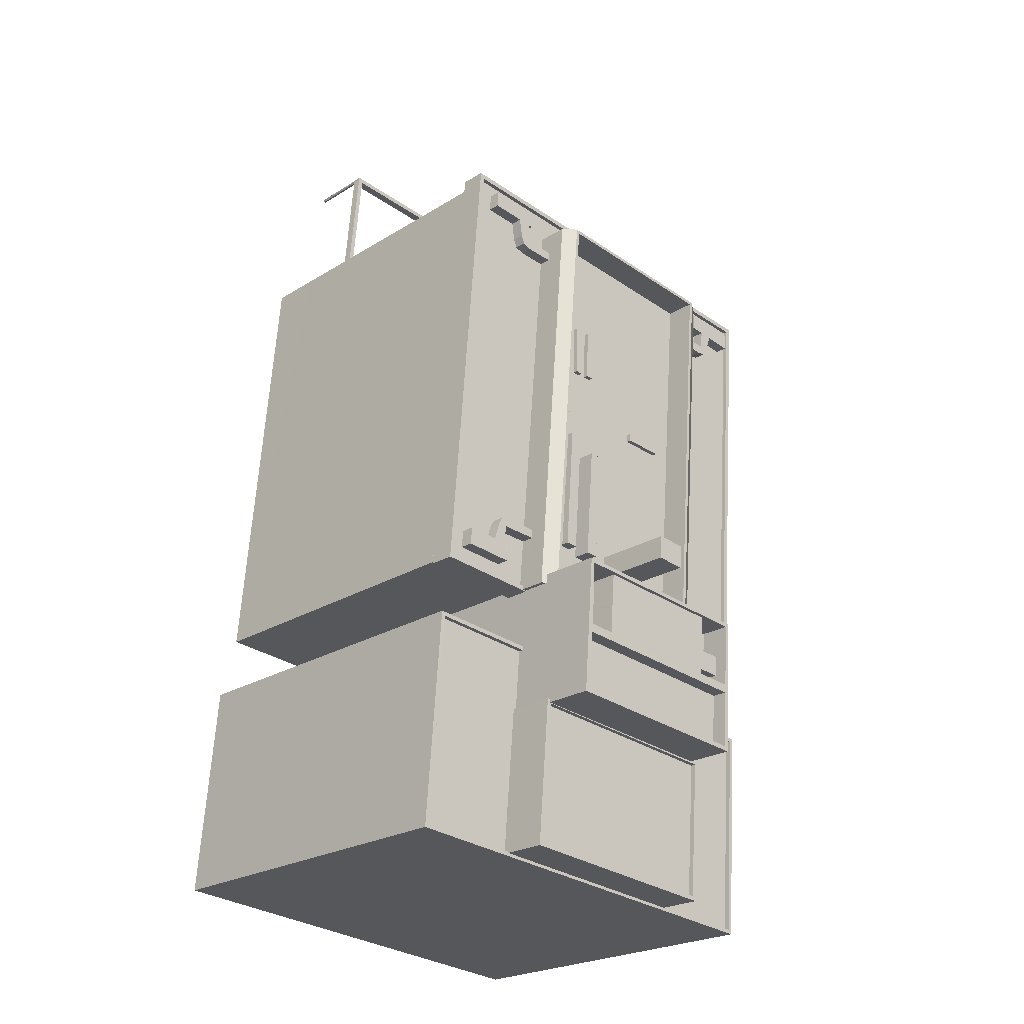
<metadata>
{"format":"obj","ext":"obj","renderer":"f3d","projection":"perspective","resolution":1024,"background":"white","views":[{"elev":-23.8,"azim":-44.2,"up":"+Y"}]}
</metadata>
<code>
v -8033 -4.089e+04 -1.411
v -8033 -4.089e+04 -1.411
v -8033 -4.089e+04 -1.411
v -8033 -4.089e+04 -1.411
v -8033 -4.089e+04 -1.411
v -7999 -4.09e+04 -1.409
v -7998 -4.09e+04 -1.409
v -7999 -4.09e+04 -1.409
v -7998 -4.09e+04 -1.409
v -7998 -4.09e+04 -1.409
v -8000 -4.091e+04 -1.407
v -7999 -4.091e+04 -1.407
v -8002 -4.096e+04 -1.399
v -8024 -4.091e+04 -1.408
v -8023 -4.091e+04 -1.408
v -8014 -4.091e+04 -1.408
v -8013 -4.091e+04 -1.408
v -8013 -4.091e+04 -1.408
v -8003 -4.098e+04 -1.395
v -8013 -4.096e+04 -1.399
v -8001 -4.096e+04 -1.398
v -8012 -4.096e+04 -1.4
v -8024 -4.091e+04 -1.408
v -8046 -4.098e+04 -1.397
v -8039 -4.091e+04 -1.409
v -8033 -4.095e+04 -1.401
v -8042 -4.095e+04 -1.402
v -8044 -4.096e+04 -1.4
v -8033 -4.096e+04 -1.4
v -8039 -4.091e+04 31.23
v -7998 -4.091e+04 31.23
v -8000 -4.091e+04 31.23
v -8002 -4.096e+04 31.24
v -8002 -4.096e+04 31.24
v -8043 -4.095e+04 31.24
v -8039 -4.091e+04 31.23
v -8042 -4.095e+04 31.24
v -8033 -4.095e+04 31.24
v -8012 -4.096e+04 31.24
v -8012 -4.096e+04 31.24
v -8033 -4.095e+04 31.24
v -7999 -4.091e+04 31.23
v -8002 -4.096e+04 7.653
v -7999 -4.091e+04 7.647
v -8002 -4.096e+04 7.654
v -7999 -4.091e+04 7.647
v -8033 -4.089e+04 4.487
v -8033 -4.089e+04 4.487
v -8033 -4.089e+04 4.487
v -8033 -4.089e+04 4.487
v -7999 -4.09e+04 4.489
v -8033 -4.089e+04 4.487
v -8033 -4.089e+04 4.487
v -8033 -4.089e+04 4.487
v -8034 -4.091e+04 4.489
v -7999 -4.09e+04 4.489
v -7998 -4.09e+04 4.489
v -7999 -4.09e+04 4.489
v -8000 -4.091e+04 4.491
v -8033 -4.089e+04 4.487
v -8033 -4.089e+04 4.487
v -8034 -4.091e+04 4.489
v -7999 -4.09e+04 4.489
v -8000 -4.091e+04 4.491
v -8000 -4.091e+04 4.491
v -7998 -4.09e+04 4.489
v -7998 -4.09e+04 4.489
v -7998 -4.09e+04 4.489
v -8022 -4.095e+04 42.47
v -8019 -4.095e+04 42.47
v -8019 -4.095e+04 42.47
v -8022 -4.095e+04 42.47
v -8013 -4.095e+04 34.48
v -8015 -4.095e+04 34.48
v -8013 -4.096e+04 34.48
v -8022 -4.095e+04 34.48
v -8031 -4.095e+04 34.48
v -8028 -4.095e+04 34.48
v -8028 -4.095e+04 34.48
v -8031 -4.095e+04 34.48
v -8019 -4.095e+04 34.48
v -8019 -4.095e+04 34.48
v -8025 -4.095e+04 34.48
v -8022 -4.095e+04 34.48
v -8025 -4.095e+04 34.48
v -8027 -4.095e+04 34.48
v -8026 -4.095e+04 34.48
v -8027 -4.095e+04 34.48
v -8026 -4.095e+04 34.48
v -8014 -4.093e+04 34.48
v -8010 -4.091e+04 34.48
v -8012 -4.091e+04 34.48
v -8013 -4.093e+04 34.48
v -8014 -4.093e+04 34.48
v -8028 -4.091e+04 34.48
v -8029 -4.093e+04 34.48
v -8026 -4.092e+04 34.48
v -8026 -4.093e+04 34.48
v -8023 -4.092e+04 34.48
v -8024 -4.093e+04 34.48
v -8025 -4.093e+04 34.48
v -8024 -4.093e+04 34.48
v -8025 -4.092e+04 34.48
v -8024 -4.092e+04 34.48
v -8027 -4.094e+04 34.48
v -8024 -4.094e+04 34.48
v -8025 -4.094e+04 34.48
v -8018 -4.093e+04 34.48
v -8026 -4.094e+04 34.48
v -8018 -4.093e+04 34.48
v -8025 -4.093e+04 34.48
v -8013 -4.096e+04 37.48
v -8013 -4.096e+04 37.48
v -8010 -4.091e+04 37.48
v -8031 -4.095e+04 37.48
v -8028 -4.091e+04 37.48
v -8032 -4.095e+04 37.48
v -8009 -4.091e+04 37.48
v -8028 -4.091e+04 37.48
v -8014 -4.093e+04 34.95
v -8018 -4.093e+04 34.95
v -8018 -4.093e+04 34.95
v -8014 -4.093e+04 34.95
v -8025 -4.093e+04 34.95
v -8026 -4.092e+04 34.95
v -8026 -4.093e+04 34.95
v -8025 -4.092e+04 34.95
v -8024 -4.093e+04 34.95
v -8023 -4.092e+04 34.95
v -8024 -4.092e+04 34.95
v -8024 -4.093e+04 34.95
v -8026 -4.094e+04 35.5
v -8028 -4.095e+04 35.5
v -8027 -4.095e+04 35.5
v -8027 -4.094e+04 35.5
v -8025 -4.094e+04 36.26
v -8026 -4.095e+04 36.27
v -8025 -4.095e+04 36.27
v -8024 -4.094e+04 36.26
v -8030 -4.091e+04 34.47
v -8033 -4.092e+04 34.47
v -8030 -4.092e+04 34.47
v -8033 -4.091e+04 34.47
v -8033 -4.091e+04 34.47
v -8032 -4.091e+04 34.46
v -8037 -4.091e+04 34.46
v -8034 -4.091e+04 34.46
v -8032 -4.091e+04 34.46
v -8033 -4.091e+04 34.46
v -8034 -4.091e+04 34.47
v -8037 -4.091e+04 34.46
v -8008 -4.091e+04 36.34
v -8012 -4.096e+04 36.94
v -8011 -4.096e+04 36.34
v -8012 -4.096e+04 36.94
v -8013 -4.096e+04 37.46
v -8029 -4.091e+04 36.34
v -8033 -4.095e+04 36.34
v -8033 -4.095e+04 36.71
v -8033 -4.095e+04 36.72
v -8041 -4.095e+04 34.57
v -8036 -4.095e+04 34.57
v -8038 -4.095e+04 34.57
v -8041 -4.095e+04 34.57
v -8036 -4.095e+04 34.57
v -8036 -4.095e+04 34.57
v -8033 -4.095e+04 34.57
v -8032 -4.095e+04 34.57
v -8036 -4.095e+04 34.57
v -8037 -4.095e+04 34.57
v -8037 -4.095e+04 34.57
v -8036 -4.095e+04 34.57
v -8005 -4.092e+04 34.51
v -8004 -4.092e+04 34.51
v -8005 -4.092e+04 34.51
v -8008 -4.092e+04 34.51
v -8008 -4.092e+04 34.51
v -8004 -4.092e+04 34.51
v -8003 -4.091e+04 34.51
v -8000 -4.091e+04 34.51
v -8000 -4.091e+04 34.51
v -8004 -4.091e+04 34.51
v -8006 -4.091e+04 34.51
v -8006 -4.091e+04 34.51
v -8011 -4.095e+04 34.61
v -8008 -4.095e+04 34.61
v -8011 -4.095e+04 34.61
v -8008 -4.095e+04 34.61
v -8007 -4.095e+04 34.61
v -8009 -4.095e+04 34.61
v -8004 -4.095e+04 34.61
v -8007 -4.095e+04 34.61
v -8008 -4.095e+04 34.61
v -8008 -4.095e+04 34.61
v -8007 -4.095e+04 34.61
v -8004 -4.095e+04 34.61
v -8009 -4.095e+04 33.29
v -8011 -4.096e+04 33.29
v -8002 -4.096e+04 33.29
v -8008 -4.095e+04 33.29
v -8011 -4.095e+04 33.29
v -8033 -4.095e+04 33.29
v -8036 -4.095e+04 33.29
v -8042 -4.095e+04 33.29
v -8000 -4.091e+04 33.28
v -7999 -4.091e+04 33.28
v -8033 -4.095e+04 33.29
v -8036 -4.095e+04 33.29
v -8039 -4.091e+04 33.28
v -8041 -4.095e+04 33.29
v -8032 -4.091e+04 33.28
v -8008 -4.095e+04 33.29
v -8008 -4.092e+04 33.28
v -8011 -4.095e+04 33.29
v -8032 -4.095e+04 33.29
v -8030 -4.092e+04 33.28
v -8033 -4.092e+04 33.28
v -8036 -4.095e+04 33.29
v -8008 -4.095e+04 33.29
v -8036 -4.095e+04 33.29
v -8007 -4.095e+04 33.29
v -8005 -4.092e+04 33.28
v -8033 -4.091e+04 33.28
v -8037 -4.095e+04 33.29
v -8007 -4.095e+04 33.29
v -8004 -4.095e+04 33.29
v -8037 -4.095e+04 33.29
v -8008 -4.095e+04 33.29
v -8033 -4.091e+04 33.28
v -8030 -4.091e+04 33.28
v -8032 -4.091e+04 33.28
v -8029 -4.091e+04 33.28
v -8036 -4.095e+04 33.29
v -8007 -4.095e+04 33.29
v -8008 -4.092e+04 33.28
v -8005 -4.092e+04 33.28
v -8006 -4.091e+04 33.28
v -8008 -4.091e+04 33.28
v -8006 -4.091e+04 33.28
v -8038 -4.095e+04 33.29
v -8037 -4.091e+04 33.28
v -8034 -4.091e+04 33.28
v -8004 -4.092e+04 33.28
v -8004 -4.095e+04 33.29
v -8033 -4.091e+04 33.28
v -8004 -4.092e+04 33.28
v -8041 -4.095e+04 33.29
v -8034 -4.091e+04 33.28
v -8004 -4.091e+04 33.28
v -8003 -4.091e+04 33.28
v -8037 -4.091e+04 33.28
v -8000 -4.091e+04 33.28
v -8012 -4.096e+04 33.74
v -8002 -4.096e+04 33.74
v -8011 -4.096e+04 33.74
v -8043 -4.095e+04 33.74
v -8039 -4.091e+04 33.73
v -8039 -4.091e+04 33.73
v -7998 -4.091e+04 33.73
v -8002 -4.096e+04 33.74
v -8033 -4.095e+04 33.74
v -8033 -4.095e+04 33.74
v -8012 -4.096e+04 33.74
v -8033 -4.095e+04 33.74
v -8042 -4.095e+04 33.74
v -8033 -4.095e+04 33.74
v -8011 -4.096e+04 33.74
v -7999 -4.091e+04 33.73
v -8002 -4.096e+04 25.65
v -8002 -4.096e+04 25.65
v -7999 -4.091e+04 25.65
v -7999 -4.091e+04 25.65
v -8024 -4.091e+04 31.09
v -8024 -4.091e+04 31.09
v -8023 -4.091e+04 31.09
v -8014 -4.091e+04 31.1
v -8013 -4.091e+04 31.1
v -8013 -4.091e+04 31.1
v -8033 -4.089e+04 5.152
v -8033 -4.089e+04 5.152
v -8033 -4.089e+04 5.152
v -8033 -4.089e+04 5.152
v -8033 -4.089e+04 5.152
v -8033 -4.089e+04 5.152
v -8000 -4.091e+04 5.391
v -8000 -4.091e+04 5.391
v -7999 -4.09e+04 5.389
v -8000 -4.091e+04 5.391
v -7998 -4.09e+04 5.389
v -8034 -4.091e+04 5.389
v -8033 -4.089e+04 5.387
v -8034 -4.091e+04 5.389
v -8033 -4.089e+04 5.387
v -7998 -4.09e+04 5.339
v -7998 -4.09e+04 5.339
v -7998 -4.09e+04 5.339
v -7998 -4.09e+04 5.339
v -7999 -4.09e+04 5.339
v -7998 -4.09e+04 5.339
v -7998 -4.09e+04 5.339
v -8013 -4.096e+04 42.81
v -8033 -4.096e+04 42.81
v -8033 -4.096e+04 42.81
v -8013 -4.096e+04 42.81
v -8013 -4.096e+04 39.81
v -8013 -4.096e+04 39.81
v -8013 -4.096e+04 39.81
v -8013 -4.096e+04 39.81
v -8014 -4.096e+04 39.81
v -8014 -4.096e+04 39.81
v -8016 -4.096e+04 39.81
v -8016 -4.096e+04 39.81
v -8016 -4.096e+04 39.81
v -8016 -4.096e+04 39.81
v -8030 -4.096e+04 39.81
v -8032 -4.095e+04 39.81
v -8033 -4.096e+04 39.81
v -8029 -4.095e+04 39.81
v -8012 -4.096e+04 42.81
v -8033 -4.095e+04 42.81
v -8032 -4.095e+04 42.81
v -8013 -4.096e+04 42.81
v -8013 -4.097e+04 37.51
v -8035 -4.098e+04 37.51
v -8014 -4.098e+04 37.51
v -8034 -4.097e+04 37.5
v -8012 -4.097e+04 38.01
v -8014 -4.098e+04 38.01
v -8013 -4.098e+04 38.01
v -8013 -4.097e+04 38.01
v -8035 -4.098e+04 38.01
v -8035 -4.098e+04 38.01
v -8034 -4.097e+04 38
v -8034 -4.097e+04 38
v -8034 -4.097e+04 38
v -8013 -4.097e+04 38.01
v -8013 -4.097e+04 38.01
v -8034 -4.097e+04 38
v -8013 -4.096e+04 41.31
v -8033 -4.097e+04 41.31
v -8014 -4.097e+04 41.32
v -8033 -4.096e+04 41.31
v -8014 -4.097e+04 42.82
v -8034 -4.097e+04 42.81
v -8013 -4.097e+04 42.82
v -8033 -4.097e+04 42.81
v -8033 -4.096e+04 42.81
v -8013 -4.096e+04 42.81
v -8013 -4.096e+04 42.04
v -8016 -4.096e+04 42.04
v -8014 -4.096e+04 42.04
v -8016 -4.096e+04 42.04
v -8029 -4.095e+04 42.41
v -8016 -4.096e+04 42.41
v -8016 -4.096e+04 42.41
v -8030 -4.096e+04 42.41
v -8013 -4.098e+04 33.33
v -8003 -4.098e+04 33.33
v -8012 -4.097e+04 33.33
v -8013 -4.097e+04 33.33
v -8013 -4.096e+04 33.33
v -8002 -4.096e+04 33.33
v -8034 -4.097e+04 33.33
v -8044 -4.096e+04 33.33
v -8045 -4.098e+04 33.33
v -8035 -4.098e+04 33.33
v -8033 -4.096e+04 33.33
v -8034 -4.097e+04 33.33
v -8003 -4.098e+04 33.83
v -8001 -4.096e+04 33.83
v -8003 -4.098e+04 33.83
v -8035 -4.098e+04 33.83
v -8046 -4.098e+04 33.83
v -8044 -4.096e+04 33.83
v -8044 -4.096e+04 33.83
v -8002 -4.096e+04 33.83
v -8013 -4.096e+04 33.83
v -8033 -4.096e+04 33.83
v -8033 -4.096e+04 33.83
v -8013 -4.096e+04 33.83
v -8033 -4.096e+04 33.83
v -8013 -4.096e+04 33.83
v -8045 -4.098e+04 33.83
v -8035 -4.098e+04 33.83
v -8013 -4.098e+04 33.83
v -8013 -4.098e+04 33.83
v -8033 -4.095e+04 36.34
v -8012 -4.096e+04 36.34
v -8012 -4.096e+04 36.39
v -8002 -4.096e+04 25.65
v -8002 -4.096e+04 7.654
v -8039 -4.091e+04 4.489
v -8039 -4.091e+04 5.389
f 1 2 3
f 1 3 4
f 2 5 3
f 6 7 8
f 8 7 9
f 7 10 9
f 11 12 13
f 14 15 16
f 17 16 18
f 19 20 21
f 17 11 22
f 23 15 14
f 24 20 19
f 25 14 26
f 25 26 27
f 28 29 24
f 11 13 22
f 29 22 20
f 26 22 29
f 14 16 17
f 26 17 22
f 29 20 24
f 17 26 14
f 30 31 32
f 33 31 34
f 35 30 36
f 35 37 38
f 39 33 34
f 40 33 39
f 38 37 41
f 36 30 32
f 42 31 33
f 32 31 42
f 35 36 37
f 43 44 45
f 43 46 44
f 47 48 49
f 50 51 52
f 53 54 55
f 56 57 58
f 58 57 59
f 60 61 52
f 60 54 61
f 55 60 62
f 63 56 58
f 52 51 63
f 58 59 64
f 65 58 64
f 60 52 58
f 54 60 55
f 52 63 58
f 66 67 68
f 69 70 71
f 69 72 70
f 73 74 75
f 75 76 77
f 78 79 80
f 77 78 80
f 74 81 82
f 83 84 85
f 76 84 83
f 75 82 76
f 86 87 88
f 78 89 86
f 89 87 86
f 77 83 89
f 75 74 82
f 76 83 77
f 77 89 78
f 90 73 91
f 91 92 93
f 94 74 73
f 90 91 93
f 90 94 73
f 95 96 97
f 96 98 97
f 99 92 95
f 93 92 99
f 100 93 99
f 101 102 103
f 104 99 95
f 102 104 103
f 103 95 97
f 103 104 95
f 74 94 81
f 105 80 79
f 105 96 80
f 85 84 106
f 84 81 106
f 88 87 107
f 108 90 93
f 108 93 100
f 107 106 109
f 88 107 109
f 98 96 105
f 81 94 110
f 101 111 102
f 102 109 100
f 109 98 105
f 109 111 98
f 110 108 100
f 106 81 110
f 106 110 109
f 102 111 109
f 109 110 100
f 112 113 114
f 115 116 117
f 113 118 114
f 117 116 119
f 116 118 119
f 114 118 116
f 120 121 122
f 123 120 122
f 124 125 126
f 124 127 125
f 128 129 130
f 131 128 130
f 132 133 134
f 132 135 133
f 136 137 138
f 139 136 138
f 140 141 142
f 143 144 141
f 145 146 147
f 148 145 149
f 150 144 143
f 147 146 151
f 141 140 143
f 149 147 150
f 149 150 143
f 149 145 147
f 152 153 154
f 154 153 155
f 156 153 152
f 156 118 113
f 156 152 118
f 157 158 119
f 158 159 119
f 119 159 117
f 160 159 158
f 161 162 163
f 161 163 164
f 165 162 166
f 167 168 169
f 170 171 172
f 170 172 169
f 172 167 169
f 171 163 165
f 171 165 172
f 165 163 162
f 173 174 175
f 176 173 177
f 174 178 175
f 179 180 181
f 178 179 182
f 183 179 181
f 184 182 183
f 173 175 177
f 175 178 182
f 183 182 179
f 185 186 187
f 188 189 186
f 190 191 192
f 193 190 194
f 195 189 188
f 192 191 196
f 186 185 188
f 194 192 195
f 194 195 188
f 194 190 192
f 197 198 199
f 200 201 198
f 202 203 204
f 205 199 206
f 202 207 208
f 209 204 210
f 211 206 209
f 212 213 214
f 215 216 217
f 218 215 217
f 200 219 201
f 208 207 220
f 221 222 212
f 223 224 218
f 221 225 226
f 210 227 224
f 219 200 228
f 229 230 231
f 222 213 212
f 231 230 232
f 233 208 220
f 225 234 226
f 218 217 223
f 235 236 237
f 235 237 238
f 232 238 239
f 210 240 227
f 241 223 242
f 243 222 221
f 200 198 197
f 197 199 244
f 229 231 245
f 246 243 205
f 204 203 247
f 202 208 203
f 199 226 244
f 248 241 242
f 237 236 249
f 204 247 210
f 250 246 205
f 231 232 211
f 211 209 251
f 251 209 241
f 252 206 239
f 237 239 238
f 205 206 252
f 205 226 199
f 209 210 241
f 211 239 206
f 223 241 224
f 243 221 226
f 210 224 241
f 232 239 211
f 243 226 205
f 253 254 255
f 256 257 258
f 254 259 260
f 256 261 262
f 257 259 258
f 253 255 263
f 261 264 262
f 265 262 266
f 255 260 267
f 260 259 268
f 268 259 257
f 256 265 257
f 254 260 255
f 256 262 265
f 269 270 271
f 272 269 271
f 273 274 275
f 275 274 276
f 276 277 278
f 276 274 277
f 279 280 281
f 282 283 284
f 285 286 287
f 286 288 287
f 288 289 287
f 290 291 292
f 292 291 293
f 291 289 293
f 287 289 291
f 294 295 296
f 297 294 296
f 298 299 300
f 301 302 303
f 304 301 303
f 305 306 307
f 307 308 305
f 309 310 306
f 309 306 305
f 305 308 311
f 310 312 313
f 308 314 311
f 309 312 310
f 311 314 313
f 312 311 313
f 315 316 317
f 315 318 316
f 304 319 301
f 320 303 321
f 319 320 321
f 321 303 302
f 301 319 322
f 321 322 319
f 323 324 325
f 323 326 324
f 327 328 329
f 327 330 328
f 328 331 329
f 328 332 331
f 333 331 334
f 333 334 335
f 331 332 334
f 327 336 330
f 337 338 330
f 332 338 334
f 336 337 330
f 337 334 338
f 339 340 341
f 339 342 340
f 343 344 345
f 343 346 344
f 345 304 343
f 347 303 344
f 346 347 344
f 304 303 347
f 343 304 348
f 348 304 347
f 349 350 351
f 349 352 350
f 353 354 355
f 353 356 354
f 357 358 359
f 360 359 361
f 361 359 362
f 359 358 362
f 363 364 365
f 365 366 363
f 367 364 363
f 368 367 363
f 369 370 371
f 369 372 373
f 373 374 375
f 376 370 377
f 374 378 375
f 374 379 378
f 376 377 380
f 374 381 379
f 382 376 380
f 373 383 374
f 372 384 383
f 369 385 372
f 385 371 386
f 371 370 376
f 369 371 385
f 373 372 383
f 71 70 82
f 81 71 82
f 82 72 76
f 82 70 72
f 69 76 72
f 69 84 76
f 69 81 84
f 69 71 81
f 91 114 92
f 92 116 95
f 92 114 116
f 91 73 114
f 114 73 112
f 73 75 112
f 95 116 96
f 116 115 96
f 96 115 80
f 115 77 80
f 122 94 123
f 122 110 94
f 110 122 121
f 108 110 121
f 90 108 121
f 120 90 121
f 94 120 123
f 94 90 120
f 98 126 125
f 97 98 125
f 103 125 127
f 103 97 125
f 127 124 101
f 127 101 103
f 124 111 101
f 111 124 126
f 98 111 126
f 130 102 131
f 130 104 102
f 99 104 130
f 129 99 130
f 100 129 128
f 100 99 129
f 100 128 131
f 102 100 131
f 86 134 133
f 78 86 133
f 133 135 79
f 133 79 78
f 135 105 79
f 109 135 132
f 109 105 135
f 132 134 88
f 132 88 109
f 134 86 88
f 83 138 137
f 89 83 137
f 137 136 87
f 137 87 89
f 136 107 87
f 106 136 139
f 106 107 136
f 139 138 85
f 139 85 106
f 138 83 85
f 231 145 148
f 231 211 145
f 231 148 149
f 245 231 149
f 229 149 143
f 229 245 149
f 230 229 143
f 140 230 143
f 216 141 217
f 216 142 141
f 217 141 144
f 223 217 144
f 223 144 150
f 242 223 150
f 242 150 147
f 248 242 147
f 248 147 151
f 241 248 151
f 241 151 146
f 251 241 146
f 211 146 145
f 211 251 146
f 262 158 266
f 207 202 266
f 168 158 157
f 142 215 168
f 216 215 142
f 232 140 157
f 207 266 167
f 167 158 168
f 230 140 232
f 140 142 157
f 266 158 167
f 142 168 157
f 387 158 262
f 264 387 262
f 238 232 157
f 152 238 157
f 235 238 177
f 238 152 177
f 214 213 176
f 187 152 154
f 177 152 176
f 267 154 255
f 214 176 187
f 198 201 267
f 185 187 154
f 267 201 185
f 176 152 187
f 267 185 154
f 388 255 154
f 388 263 255
f 157 118 152
f 119 118 157
f 389 388 154
f 387 160 158
f 155 389 154
f 240 163 171
f 227 240 171
f 170 227 171
f 170 224 227
f 218 224 170
f 169 218 170
f 169 215 218
f 169 168 215
f 207 167 172
f 220 207 172
f 233 220 172
f 165 233 172
f 208 233 165
f 166 208 165
f 203 208 166
f 162 203 166
f 161 203 162
f 161 247 203
f 164 247 161
f 164 210 247
f 240 210 164
f 163 240 164
f 246 179 178
f 246 250 179
f 243 178 174
f 243 246 178
f 243 174 173
f 222 243 173
f 176 222 173
f 176 213 222
f 177 175 236
f 235 177 236
f 236 175 182
f 249 236 182
f 249 182 184
f 237 249 184
f 183 237 184
f 183 239 237
f 252 183 181
f 252 239 183
f 205 252 181
f 180 205 181
f 205 180 179
f 250 205 179
f 197 190 193
f 200 197 193
f 228 200 193
f 194 228 193
f 188 228 194
f 188 219 228
f 185 201 219
f 188 185 219
f 212 187 186
f 212 214 187
f 221 212 186
f 189 221 186
f 225 221 189
f 195 225 189
f 234 225 195
f 192 234 195
f 226 234 192
f 196 226 192
f 244 226 196
f 191 244 196
f 190 244 191
f 190 197 244
f 268 206 199
f 260 268 199
f 267 260 199
f 198 267 199
f 202 204 265
f 266 202 265
f 257 204 209
f 257 265 204
f 206 257 209
f 206 268 257
f 259 34 31
f 259 254 34
f 253 34 254
f 253 39 34
f 258 259 31
f 30 258 31
f 38 256 35
f 38 261 256
f 258 30 35
f 256 258 35
f 33 272 42
f 42 46 12
f 46 13 12
f 33 390 269
f 391 13 43
f 33 269 272
f 43 13 46
f 272 46 42
f 55 25 392
f 14 25 62
f 292 393 36
f 274 36 32
f 14 290 274
f 11 17 65
f 285 32 286
f 277 274 32
f 285 17 277
f 11 65 64
f 62 25 55
f 290 292 36
f 14 62 290
f 65 17 285
f 290 36 274
f 285 277 32
f 26 37 27
f 26 41 37
f 393 27 37
f 37 36 393
f 392 25 27
f 392 27 393
f 42 288 32
f 32 288 286
f 59 11 64
f 12 288 42
f 59 12 11
f 12 59 288
f 33 40 390
f 390 40 391
f 391 22 13
f 391 40 22
f 55 392 393
f 292 55 393
f 269 390 391
f 43 269 391
f 271 270 45
f 44 271 45
f 269 45 270
f 269 43 45
f 272 271 44
f 46 272 44
f 14 274 273
f 23 14 273
f 23 275 15
f 23 273 275
f 275 276 16
f 15 275 16
f 276 278 18
f 16 276 18
f 278 17 18
f 278 277 17
f 284 5 49
f 47 281 280
f 281 47 2
f 5 2 47
f 282 284 49
f 5 47 49
f 284 50 5
f 5 50 3
f 284 283 50
f 3 50 52
f 52 4 3
f 52 61 4
f 54 1 4
f 61 54 4
f 279 281 53
f 54 53 1
f 1 53 2
f 53 281 2
f 65 287 58
f 65 285 287
f 58 291 60
f 58 287 291
f 62 60 291
f 290 62 291
f 48 47 280
f 280 293 48
f 293 279 292
f 55 279 53
f 292 279 55
f 293 280 279
f 49 48 282
f 48 293 282
f 51 50 283
f 298 293 289
f 282 293 283
f 67 299 289
f 66 299 67
f 51 283 298
f 299 298 289
f 283 293 298
f 68 67 297
f 57 294 59
f 67 289 297
f 59 294 288
f 294 289 288
f 297 289 294
f 66 300 299
f 300 66 7
f 296 10 68
f 297 296 68
f 10 7 66
f 10 66 68
f 298 300 51
f 63 51 6
f 6 51 7
f 51 300 7
f 296 295 9
f 10 296 9
f 295 57 9
f 9 57 8
f 295 294 57
f 8 57 56
f 63 6 8
f 56 63 8
f 41 26 38
f 320 159 160
f 26 29 38
f 320 160 303
f 387 264 261
f 303 378 379
f 38 29 378
f 261 38 378
f 387 378 160
f 160 378 303
f 387 261 378
f 39 22 40
f 20 22 39
f 153 319 155
f 155 319 304
f 253 263 388
f 377 304 380
f 20 39 377
f 39 253 377
f 377 388 389
f 377 389 155
f 377 155 304
f 377 253 388
f 153 156 319
f 320 319 115
f 159 320 117
f 115 112 75
f 115 75 77
f 113 112 319
f 156 113 319
f 117 320 115
f 319 112 115
f 306 322 307
f 306 301 322
f 315 317 356
f 317 302 356
f 310 313 354
f 354 302 301
f 356 302 354
f 310 301 306
f 310 354 301
f 321 302 317
f 316 321 317
f 308 355 314
f 353 316 318
f 307 322 308
f 353 355 321
f 353 321 316
f 321 355 322
f 322 355 308
f 330 323 325
f 328 330 325
f 332 325 324
f 332 328 325
f 338 324 326
f 338 332 324
f 338 326 323
f 330 338 323
f 385 329 331
f 372 385 331
f 372 331 384
f 331 333 384
f 384 363 366
f 384 333 363
f 336 327 359
f 360 336 359
f 368 333 335
f 368 363 333
f 329 386 327
f 327 386 359
f 329 385 386
f 359 386 357
f 337 345 344
f 334 337 344
f 348 339 341
f 343 348 341
f 346 341 340
f 346 343 341
f 347 340 342
f 347 346 340
f 347 342 339
f 348 347 339
f 367 368 381
f 379 381 303
f 335 334 344
f 381 368 335
f 335 344 303
f 381 335 303
f 336 304 345
f 345 337 336
f 304 382 380
f 360 361 382
f 360 382 336
f 336 382 304
f 309 351 350
f 312 309 350
f 312 350 352
f 311 312 352
f 305 352 349
f 305 311 352
f 309 349 351
f 309 305 349
f 315 356 353
f 318 315 353
f 355 313 314
f 355 354 313
f 21 377 370
f 21 20 377
f 375 29 28
f 375 378 29
f 373 24 19
f 369 373 19
f 375 28 24
f 373 375 24
f 370 19 21
f 370 369 19
f 376 362 358
f 371 376 358
f 366 365 383
f 384 366 383
f 386 371 358
f 357 386 358
f 374 365 364
f 374 383 365
f 382 362 376
f 382 361 362
f 367 381 374
f 364 367 374

</code>
